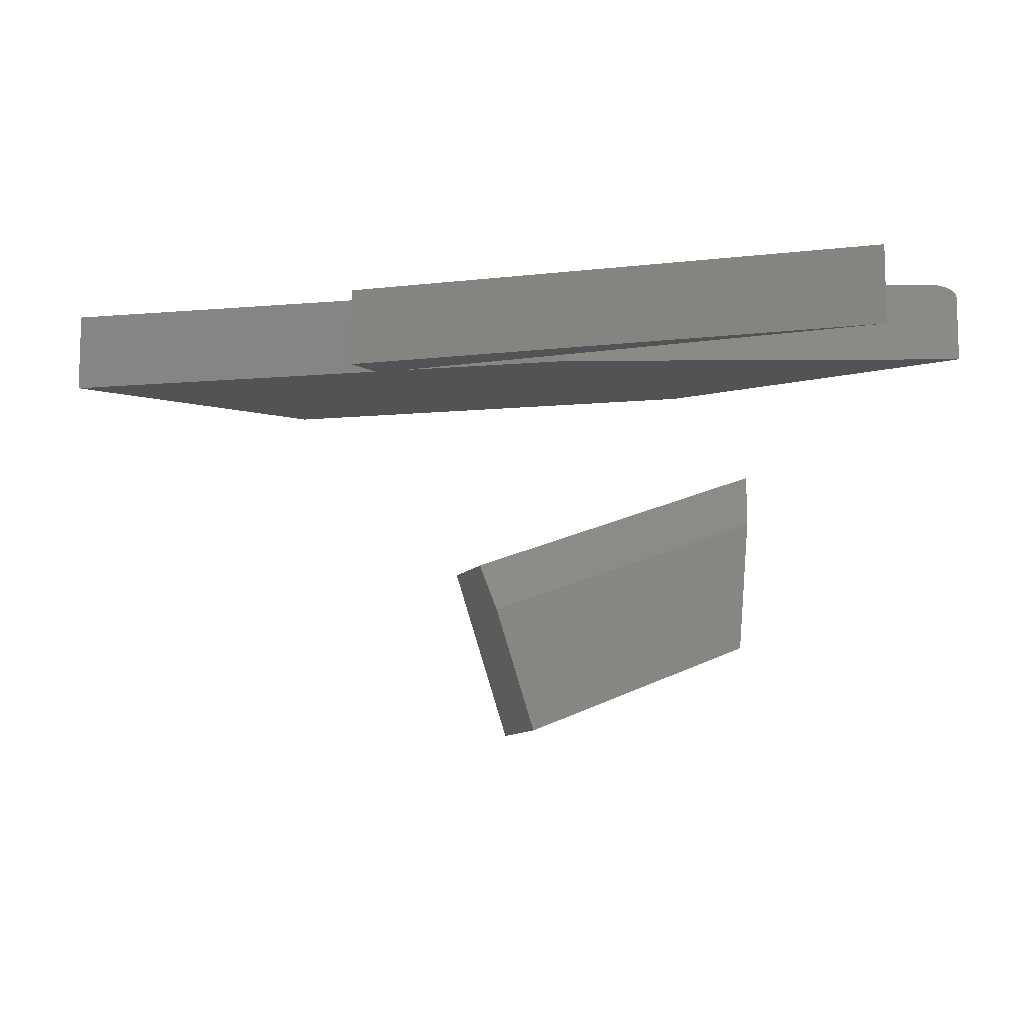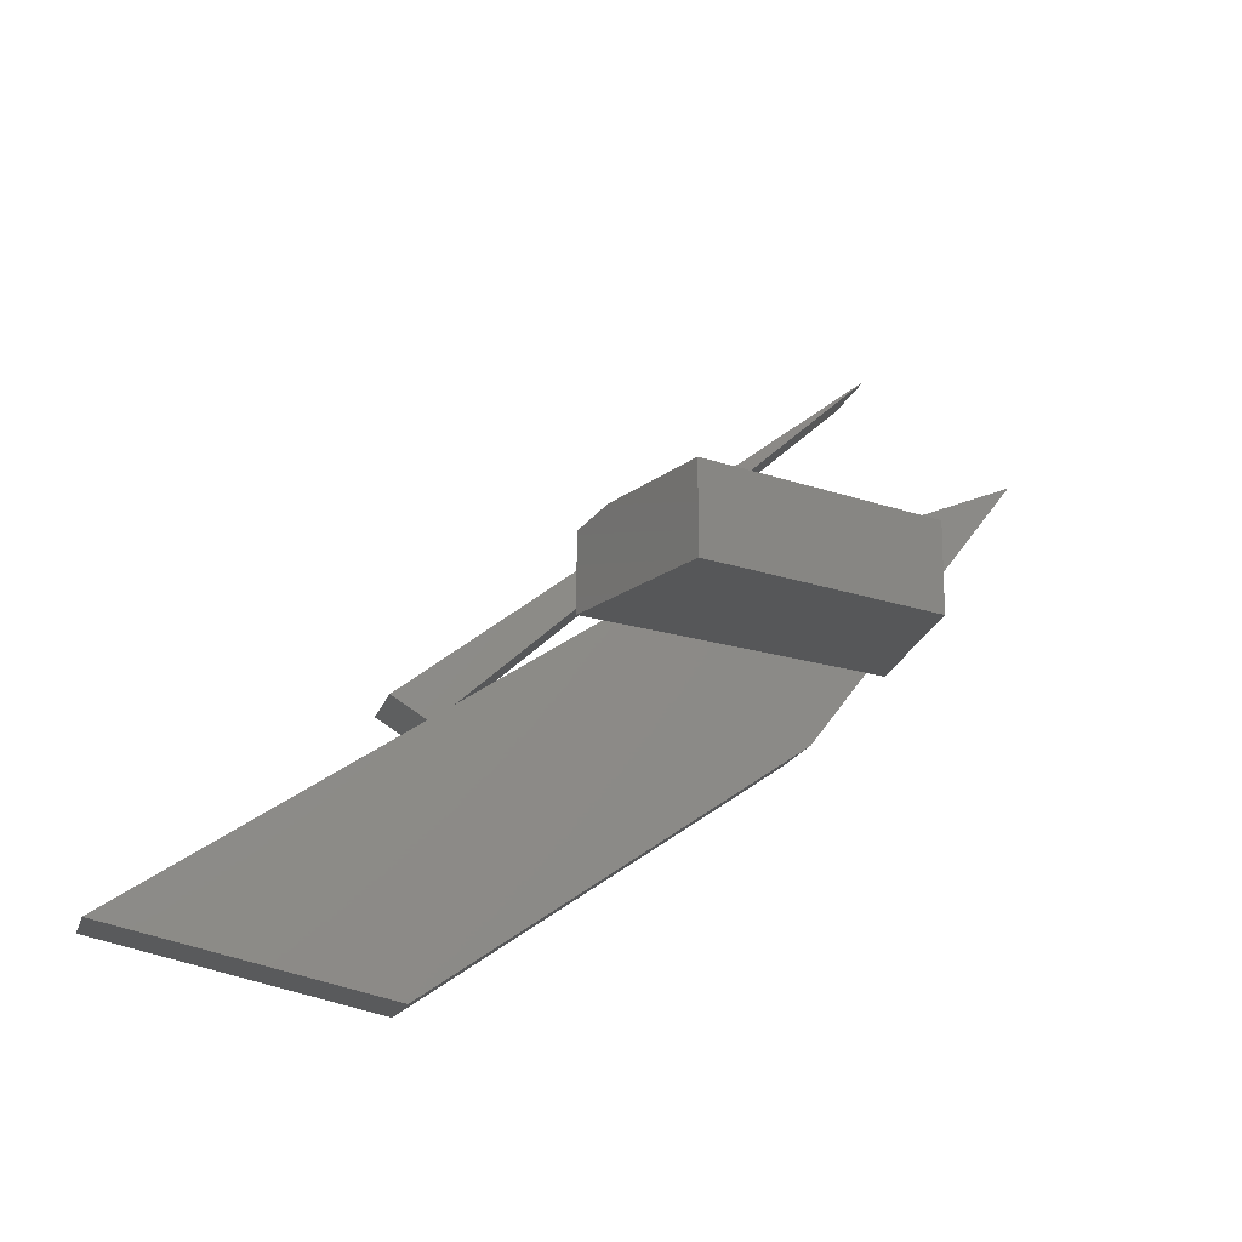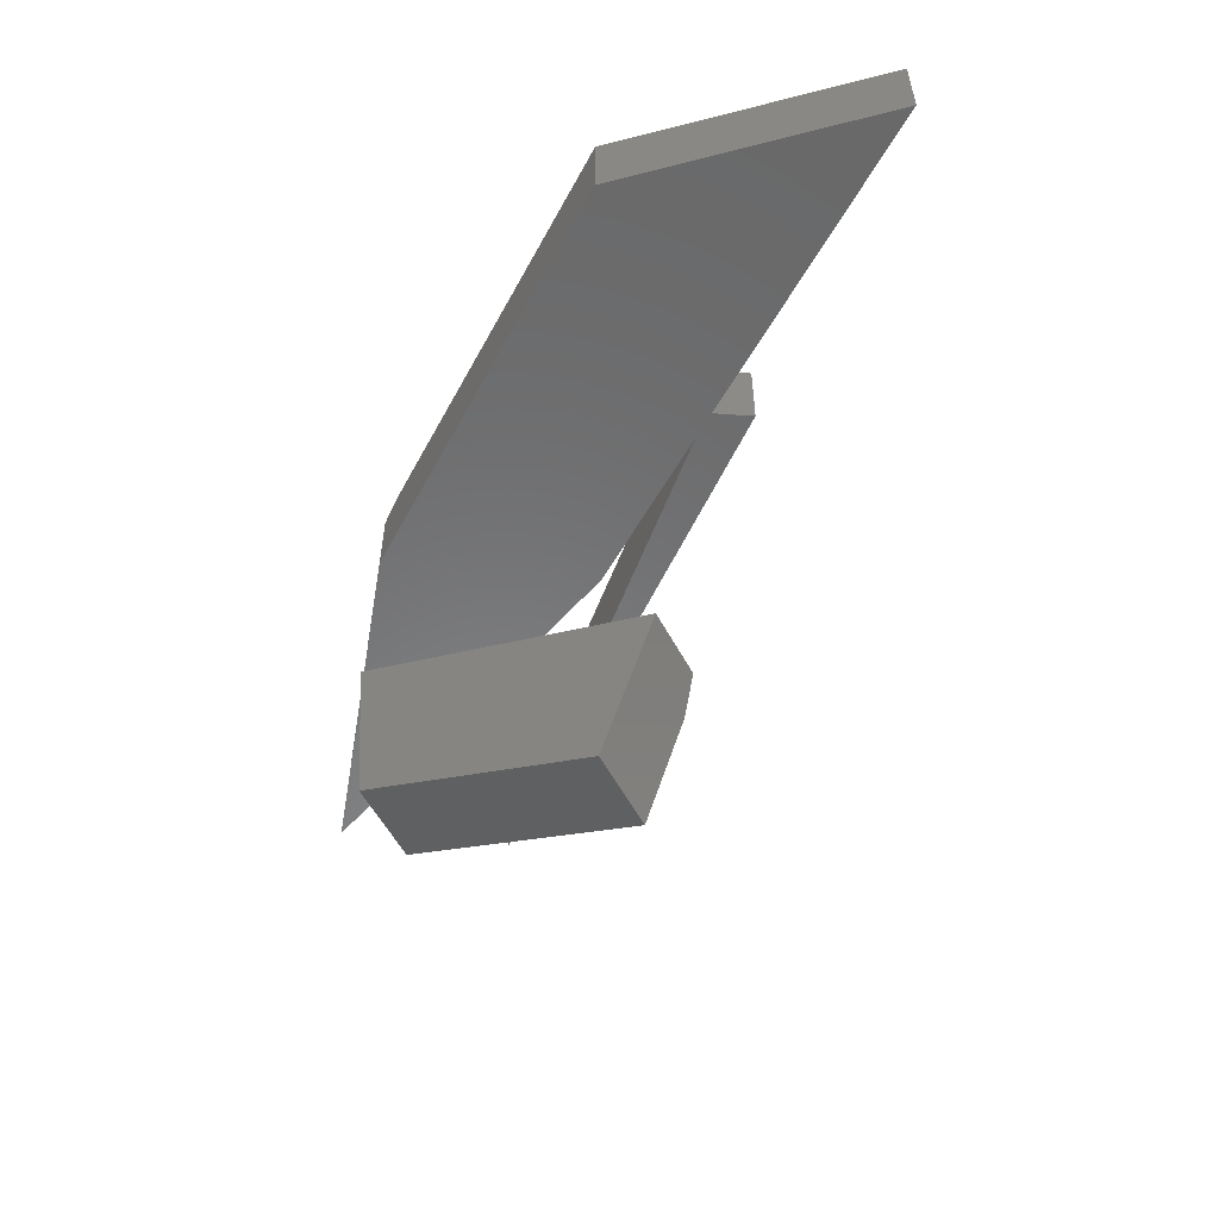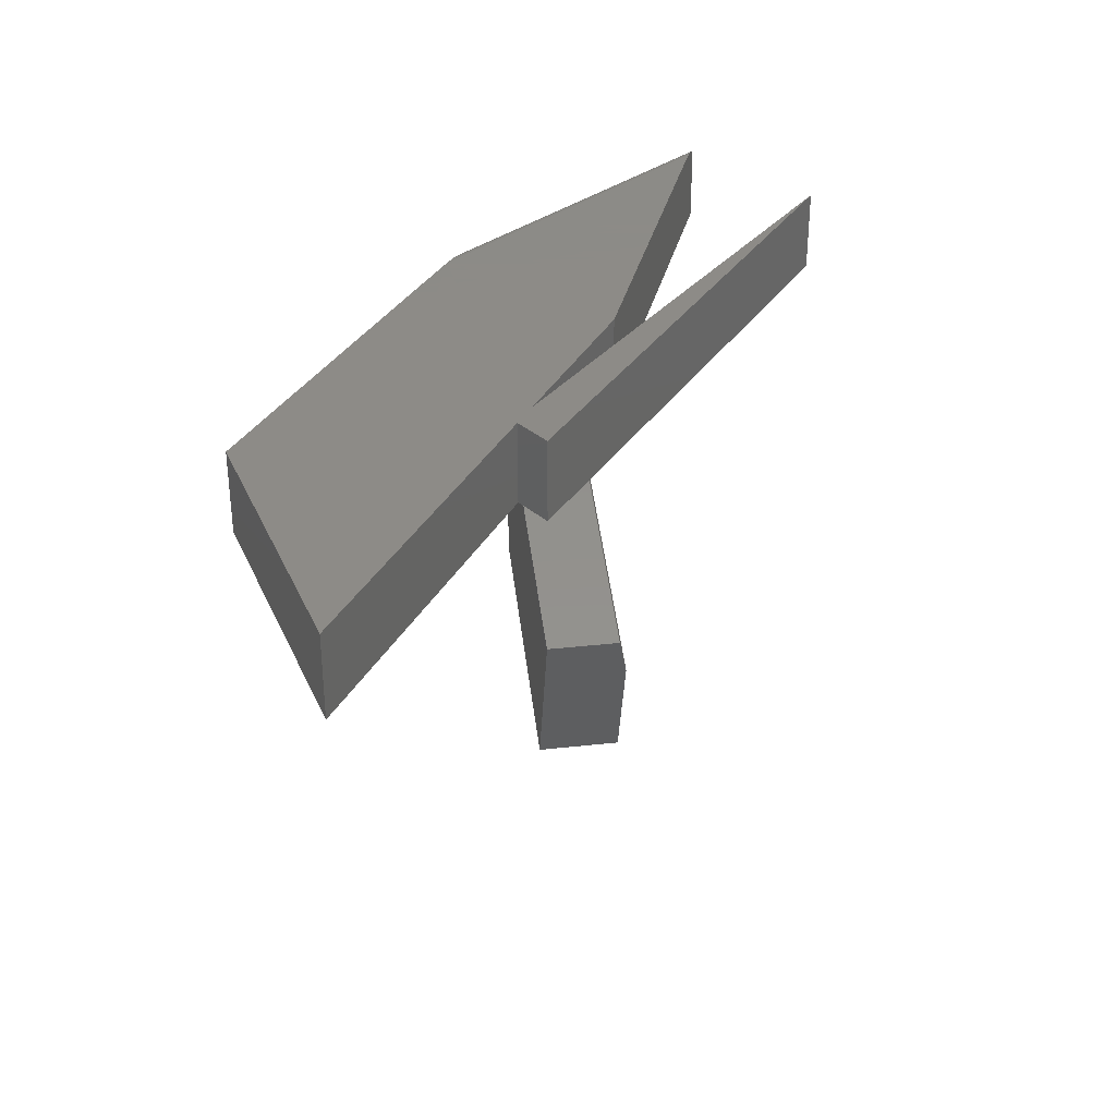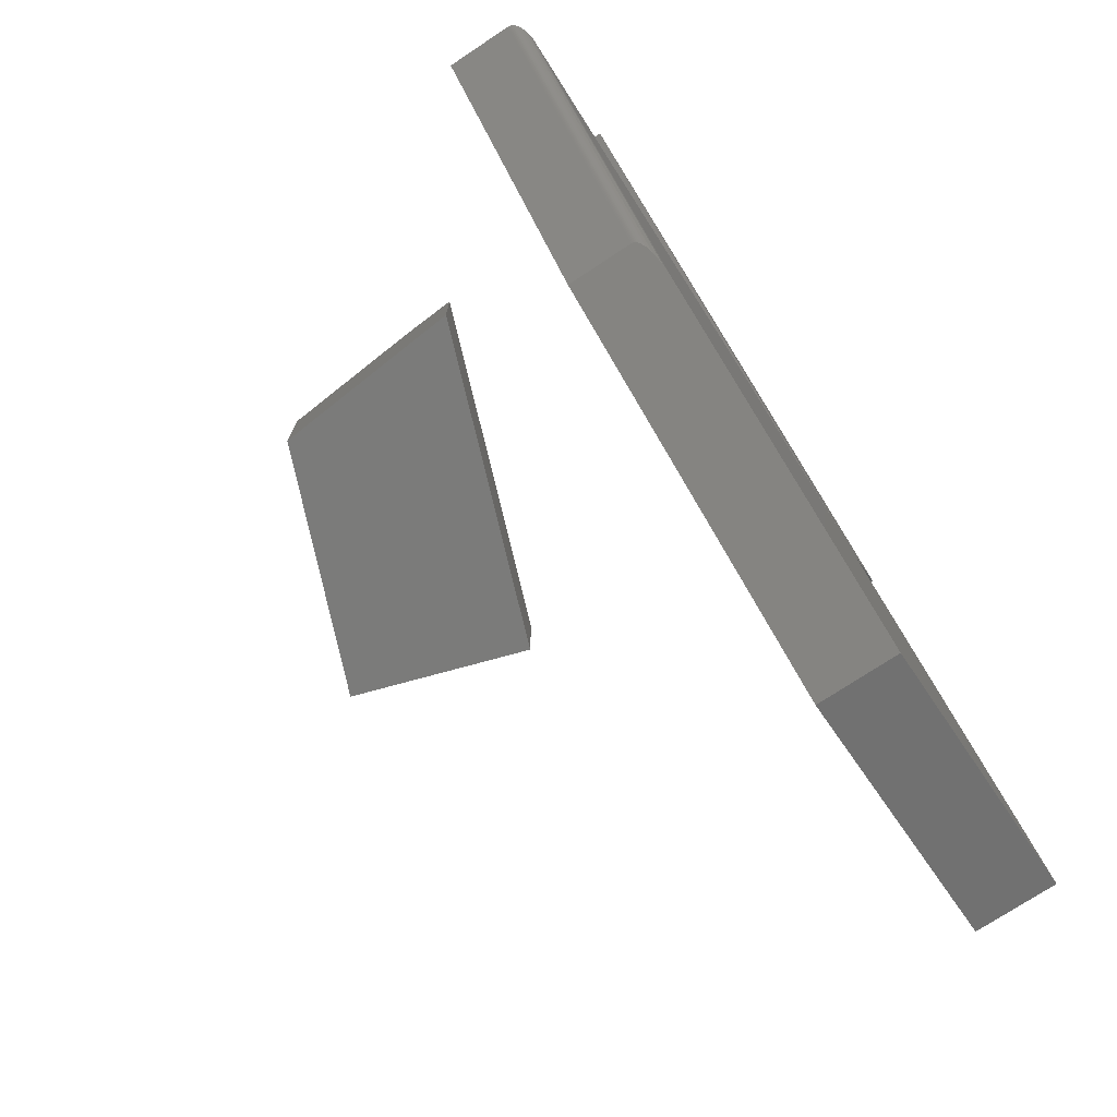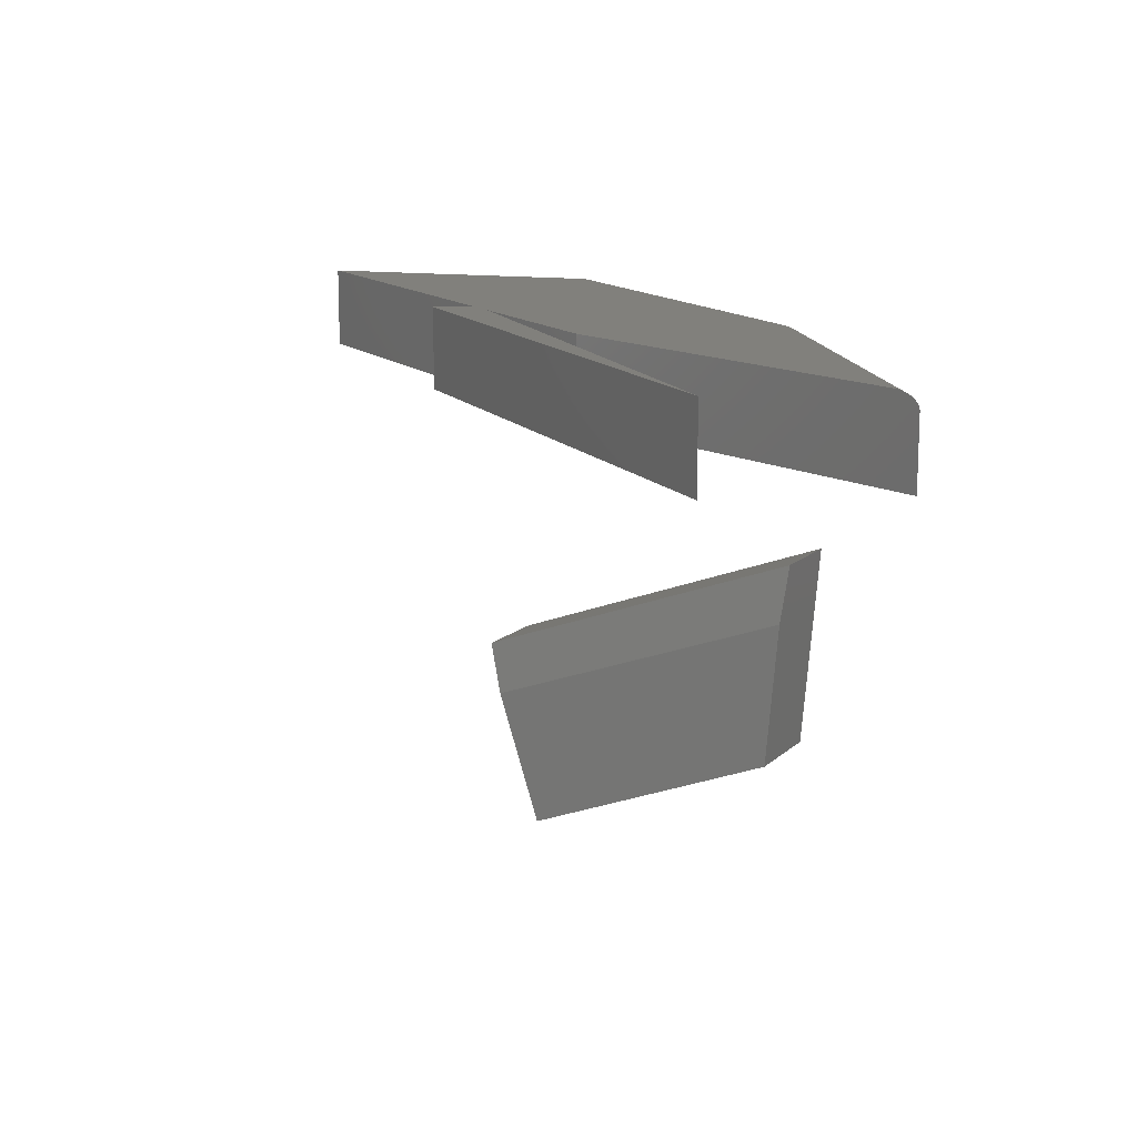
<metadata>
{"format":"stl","ext":"stl","renderer":"f3d","projection":"perspective","resolution":1024,"background":"white","views":[{"elev":-10.4,"azim":159.4,"up":"+Z"},{"elev":-16.9,"azim":165.5,"up":"+Y"},{"elev":-55.8,"azim":27.8,"up":"+Z"},{"elev":33.8,"azim":81.5,"up":"+Z"},{"elev":-74.1,"azim":-56.5,"up":"+Y"},{"elev":14.0,"azim":-151.4,"up":"+Z"}]}
</metadata>
<code>
# stl→obj: 48 verts, 88 faces
v 0.3359 -0.1581 0.1328
v 0.2404 -0.1669 0.1328
v 0.2802 -0.193 0.1328
v -0.3984 0.3984 0.1328
v -0.236 -0.2368 0.1328
v 0.2988 -0.6021 0.1328
v 0.75 -0.5002 0.1328
v -0.006908 -0.005263 0.1328
v -0.5904 0.2254 0.1328
v 0.2802 -0.193 0
v 0.2404 -0.1669 0
v 0.3359 -0.1581 0
v -0.3984 0.3984 0
v -0.298 -0.1945 0
v -0.6328 0.2422 0
v -0.006908 -0.005263 0
v 0.75 -0.5002 0
v 0.2988 -0.6021 0
v -0.3252 -1.548e-17 -0.485
v -0.3441 -4.362e-18 -0.2657
v 0.05896 -2.629e-18 -0.6376
v 0.1241 1.206e-17 -0.4382
v 0.1484 -0.1328 -0.3639
v 0.1484 -0.01562 -0.3639
v -0.3516 -0.1328 -0.1797
v -0.3516 -0.01562 -0.1797
v 0.05896 -0.1328 -0.6376
v -0.3252 -0.1328 -0.485
v -0.6314 0.2416 0.1155
v -0.6302 0.2412 0.1174
v -0.6289 0.2406 0.1192
v -0.6254 0.2393 0.1226
v -0.621 0.2375 0.1256
v -0.6129 0.2343 0.1293
v -0.6051 0.2312 0.1314
v -0.5971 0.2281 0.1325
v -0.6328 0.2422 0.1094
v -0.6326 0.2421 0.1116
v -0.6321 0.2419 0.1136
v -0.291 -0.1993 0.1202
v -0.2736 -0.2112 0.128
v -0.2837 -0.2043 0.1244
v -0.2529 -0.2253 0.1319
v -0.2946 -0.1968 0.117
v -0.296 -0.1959 0.1153
v -0.297 -0.1952 0.1137
v -0.2977 -0.1947 0.1118
v -0.298 -0.1945 0.1094
f 1 2 3
f 1 4 2
f 5 6 7
f 5 7 3
f 5 3 2
f 5 2 8
f 5 8 9
f 10 11 12
f 11 13 12
f 14 15 16
f 14 16 11
f 14 11 10
f 14 10 17
f 14 17 18
f 1 12 4
f 4 12 13
f 4 13 2
f 2 13 11
f 10 12 3
f 3 12 1
f 7 17 3
f 3 17 10
f 2 11 8
f 8 11 16
f 19 20 21
f 21 20 22
f 23 24 25
f 25 24 26
f 27 21 23
f 23 21 22
f 23 22 24
f 19 28 20
f 20 28 25
f 20 25 26
f 24 22 26
f 26 22 20
f 28 27 25
f 25 27 23
f 28 19 27
f 27 19 21
f 15 29 30
f 15 30 31
f 15 31 32
f 15 32 33
f 15 33 34
f 15 34 35
f 15 35 36
f 15 36 9
f 15 9 8
f 15 8 16
f 29 15 37
f 29 37 38
f 29 38 39
f 40 41 42
f 43 41 40
f 43 40 44
f 43 44 45
f 43 45 46
f 43 46 47
f 43 47 48
f 43 48 14
f 43 14 5
f 5 14 6
f 6 14 18
f 37 15 48
f 48 15 14
f 5 36 43
f 5 9 36
f 39 45 29
f 29 45 44
f 29 44 30
f 31 30 44
f 44 40 31
f 32 31 40
f 40 42 32
f 32 42 33
f 33 42 41
f 33 41 34
f 35 34 41
f 41 43 35
f 36 35 43
f 37 48 38
f 38 48 47
f 38 47 39
f 39 47 46
f 39 46 45
f 6 18 7
f 7 18 17

</code>
